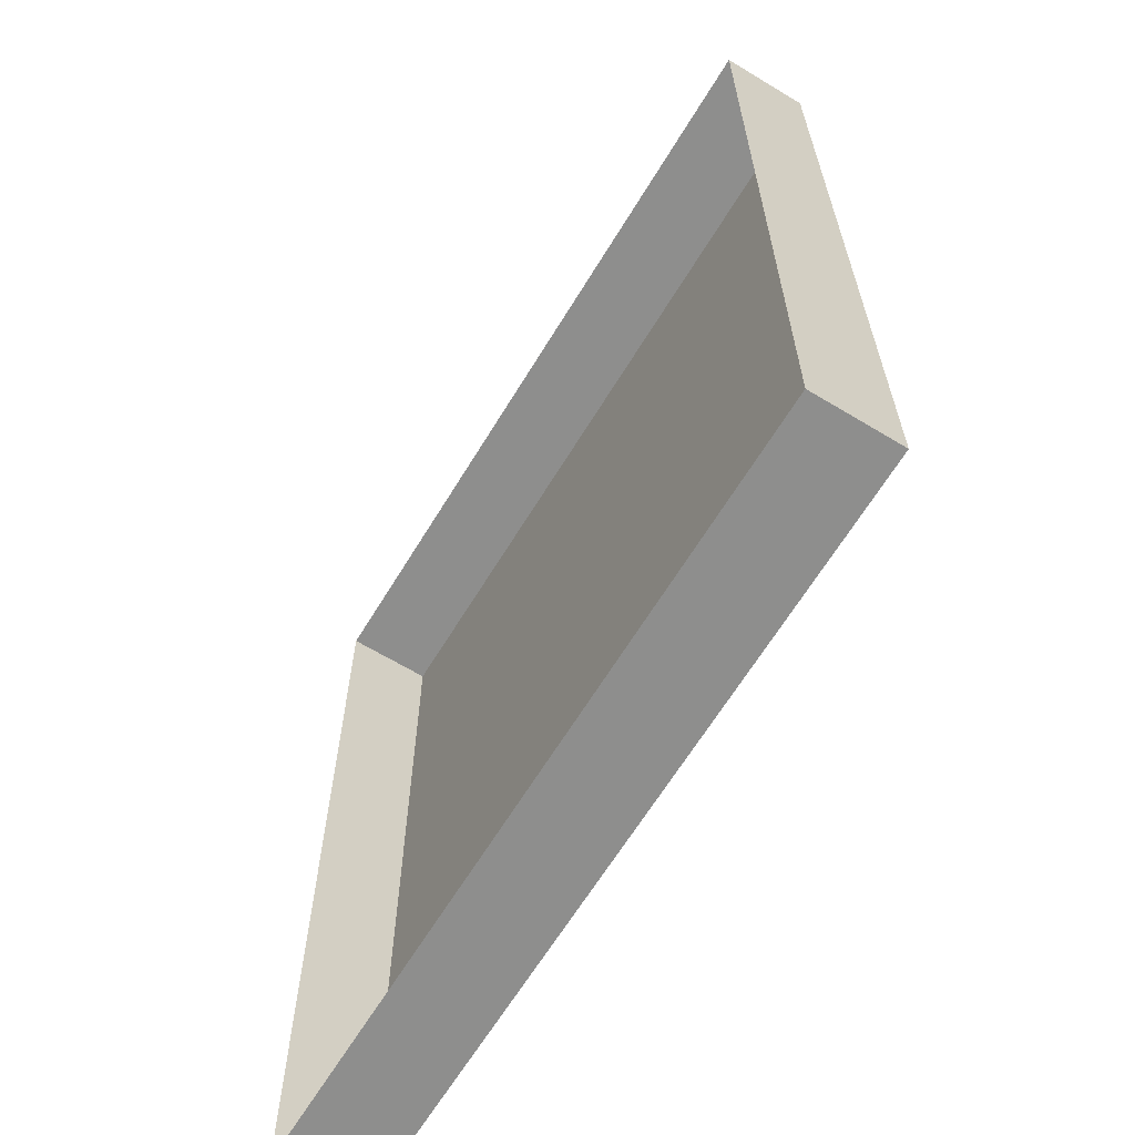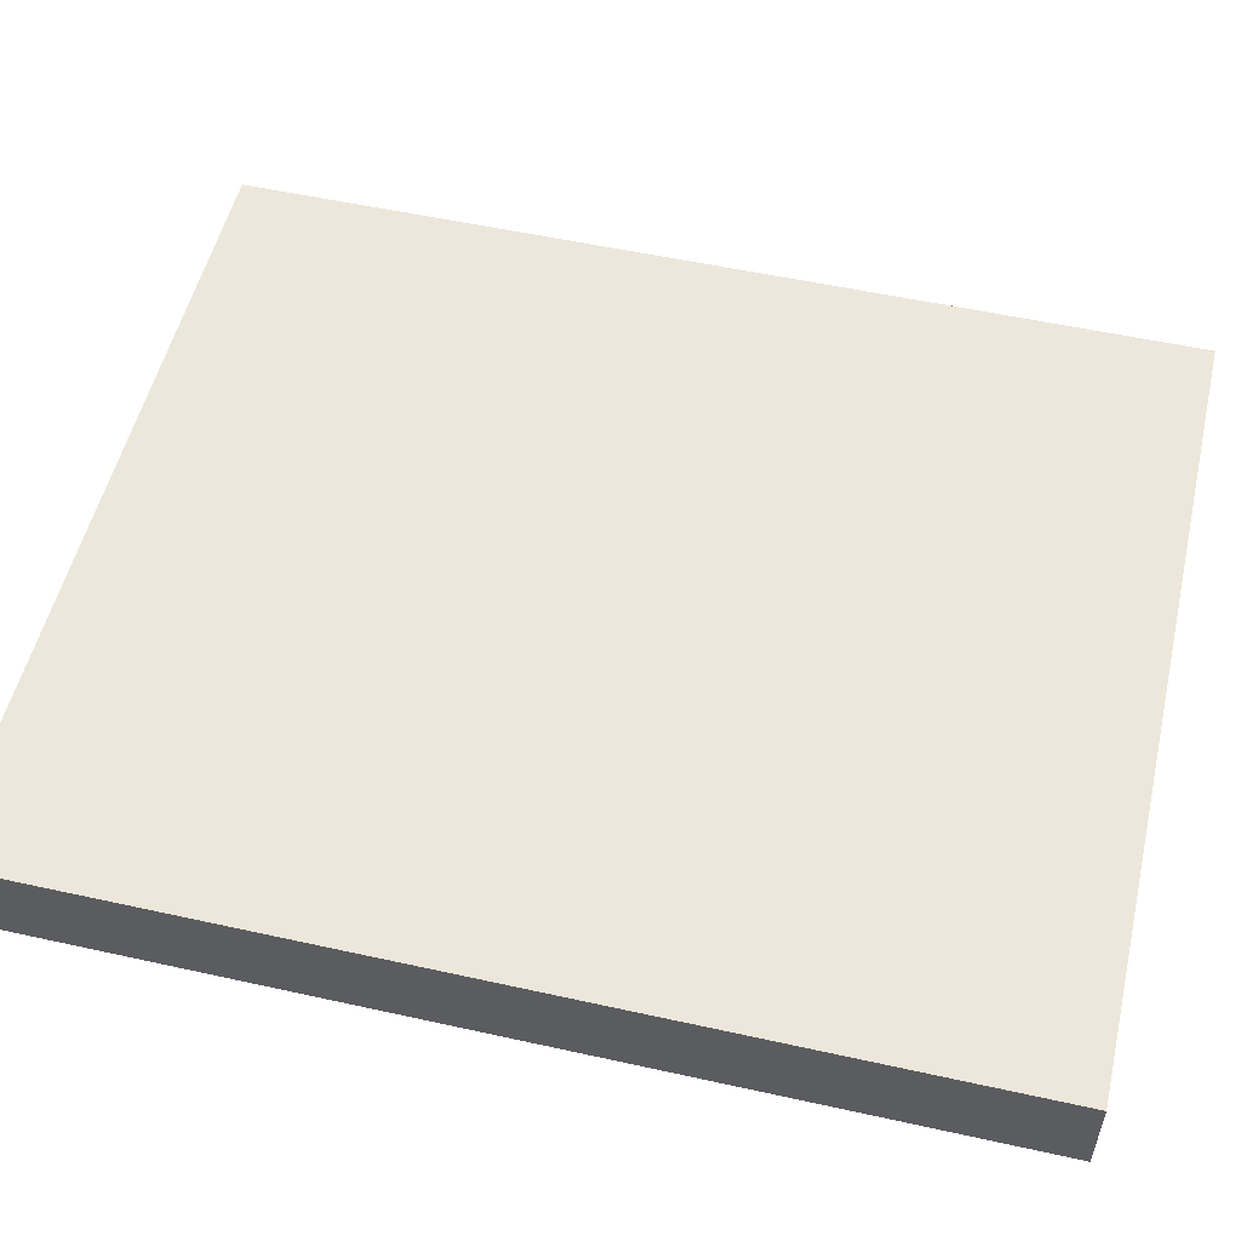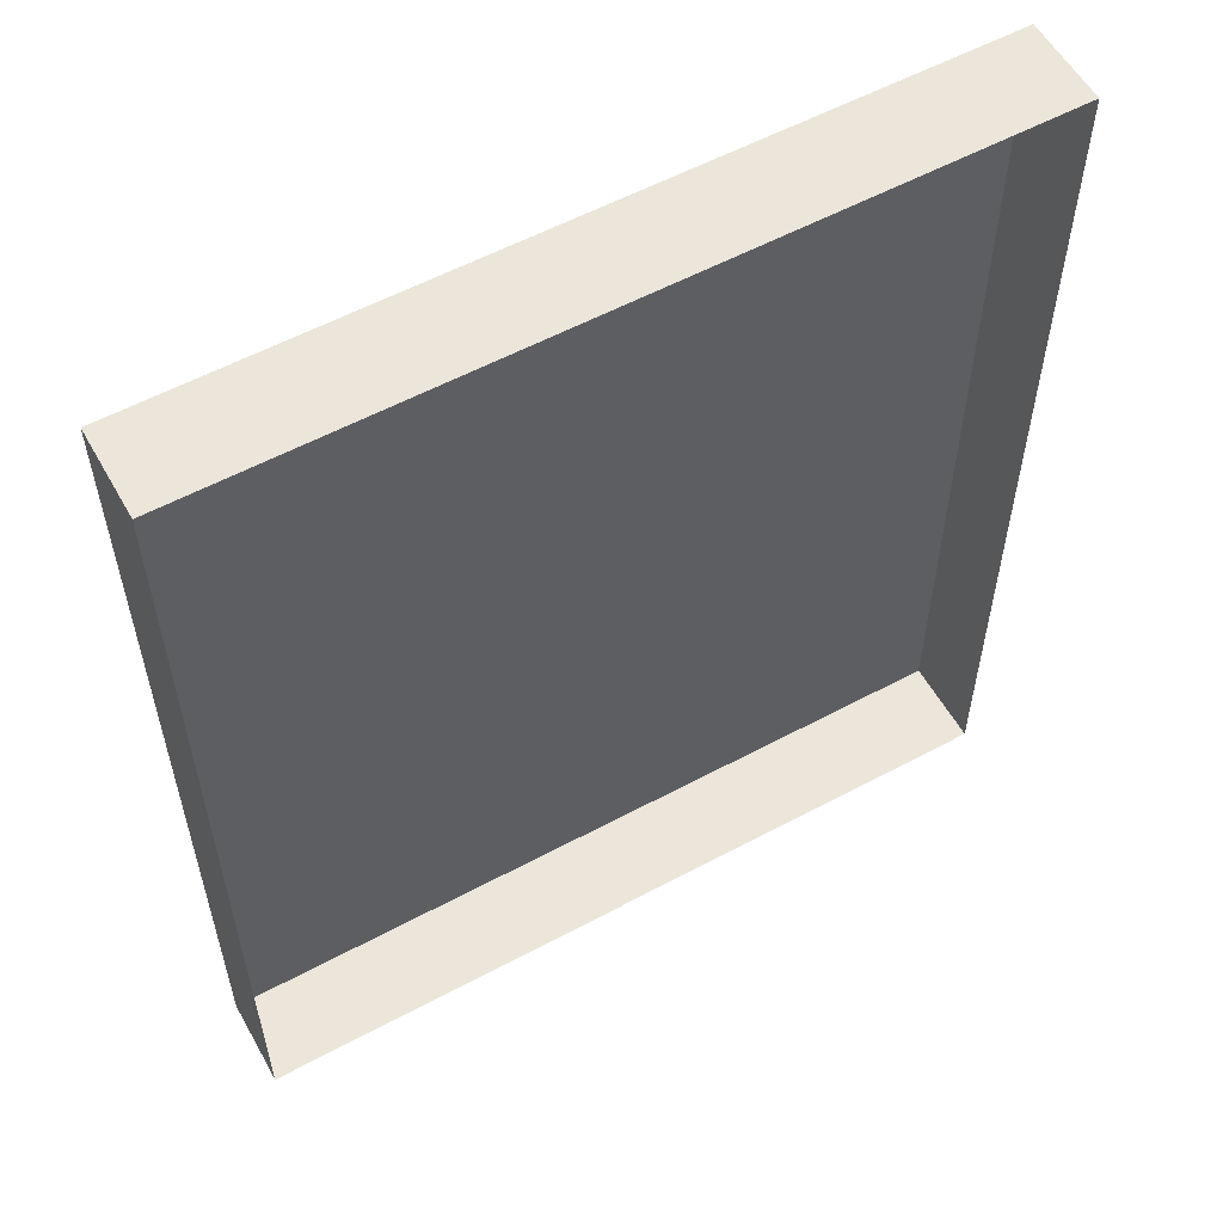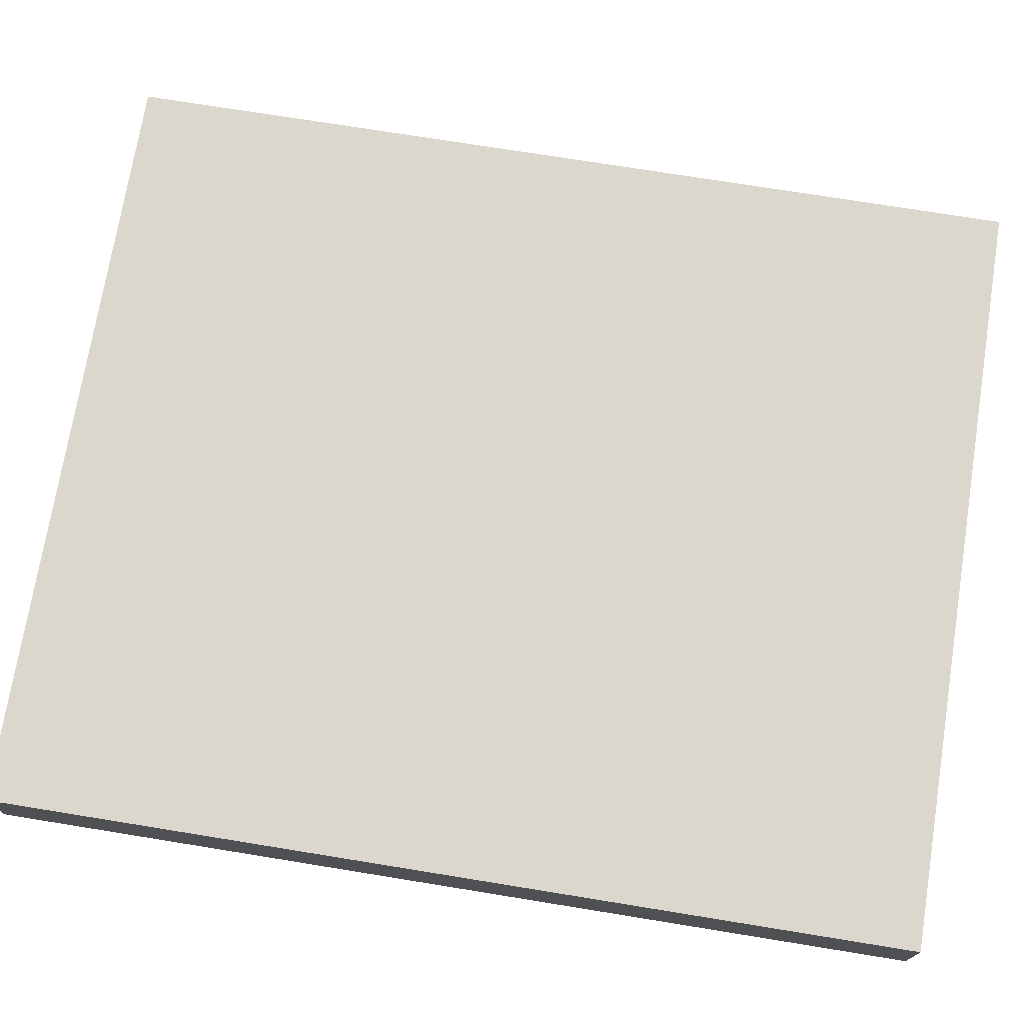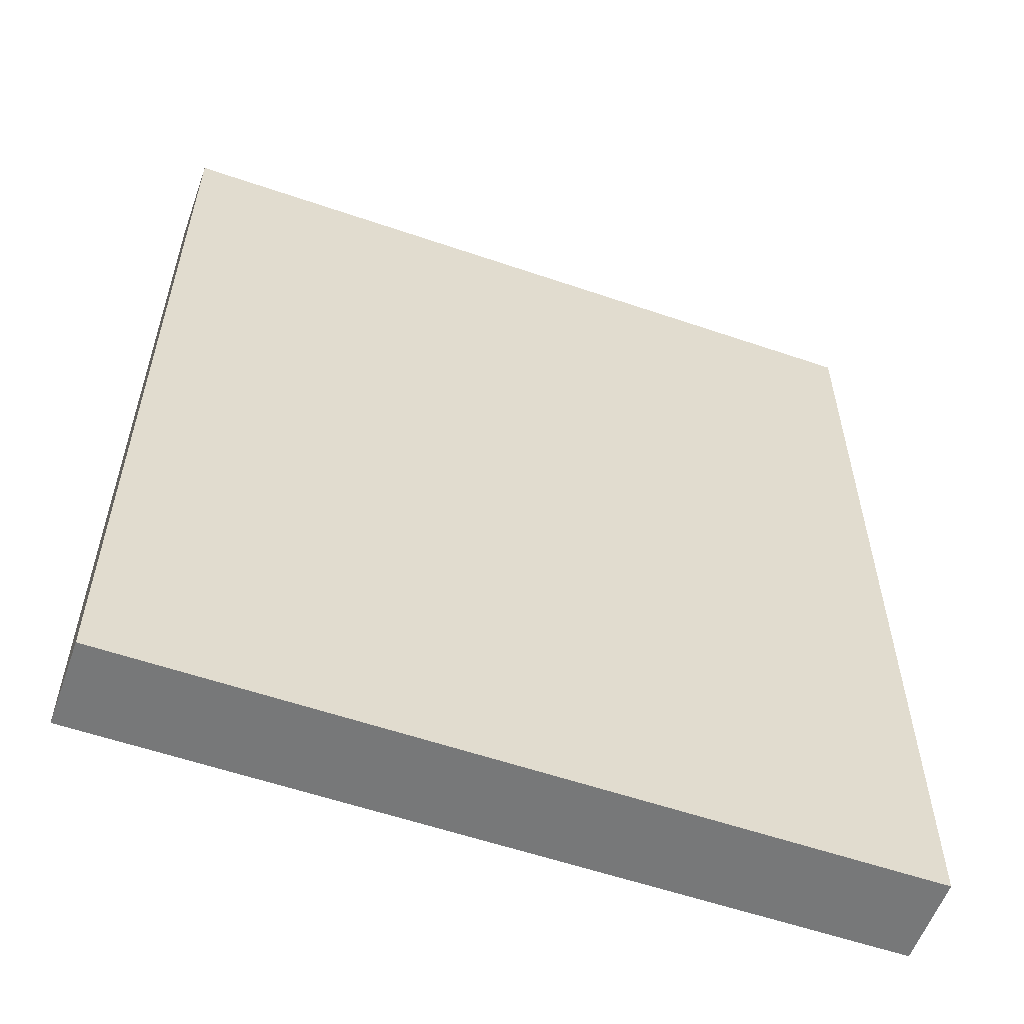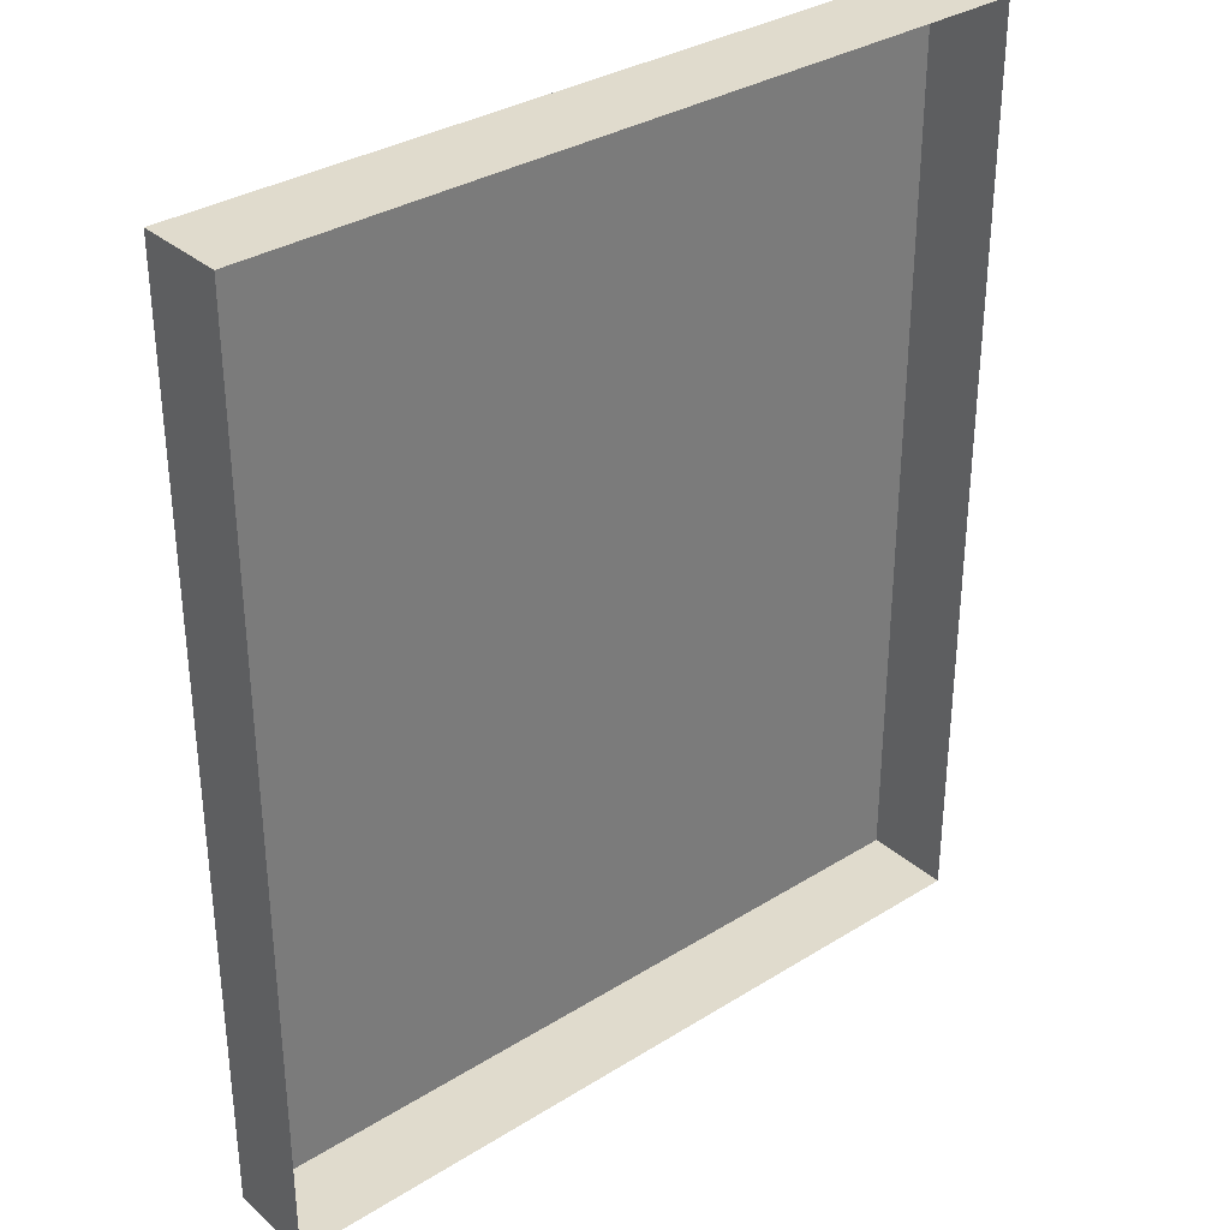
<metadata>
{"format":"obj","ext":"obj","renderer":"f3d","projection":"perspective","resolution":1024,"background":"white","views":[{"elev":-64.8,"azim":-121.3,"up":"+Y"},{"elev":53.6,"azim":103.3,"up":"+Z"},{"elev":57.0,"azim":150.8,"up":"+Y"},{"elev":73.1,"azim":-80.8,"up":"+Z"},{"elev":-57.4,"azim":-19.6,"up":"+Y"},{"elev":33.3,"azim":139.5,"up":"+Y"}]}
</metadata>
<code>
v -1.256 -1.496 0.1405
v 1.256 -1.496 0.1405
v -1.256 1.496 0.1405
v 1.256 1.496 0.1405
v -1.256 1.496 -0.1405
v 1.256 1.496 -0.1405
v -1.256 -1.496 -0.1405
v 1.256 -1.496 -0.1405
f 1 2 4 3
f 3 4 6 5
f 7 8 2 1
f 2 8 6 4
f 7 1 3 5

</code>
